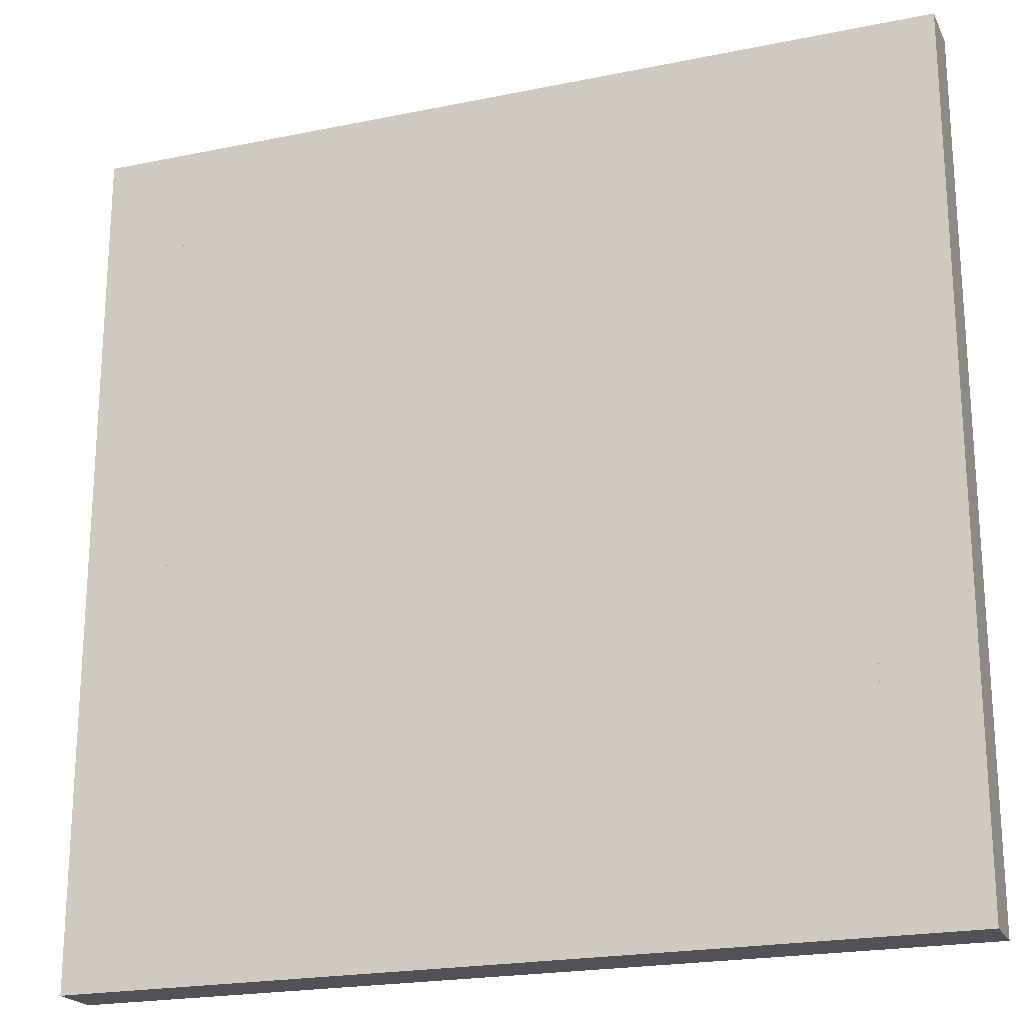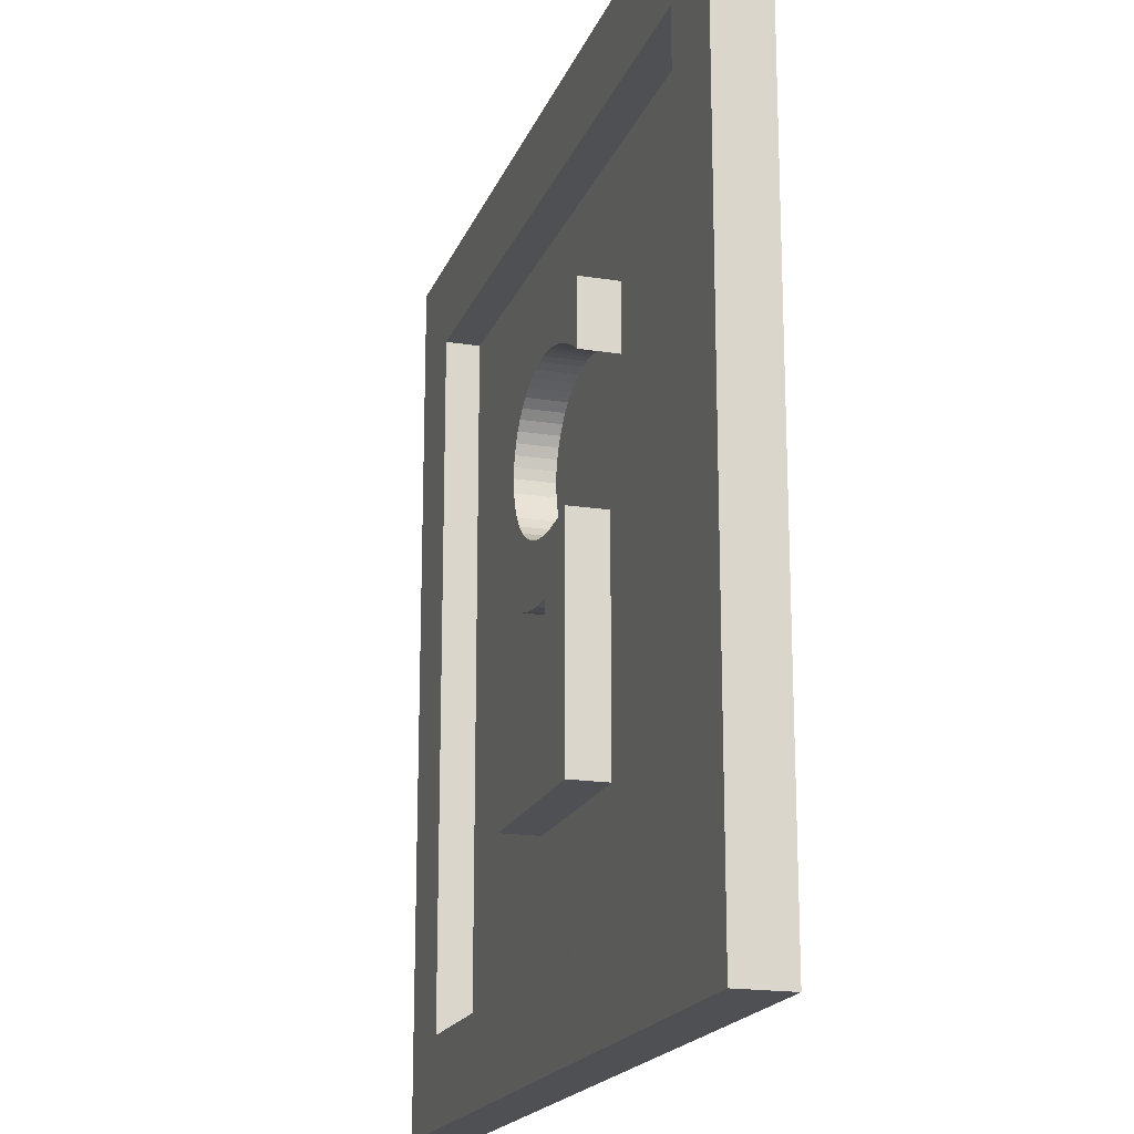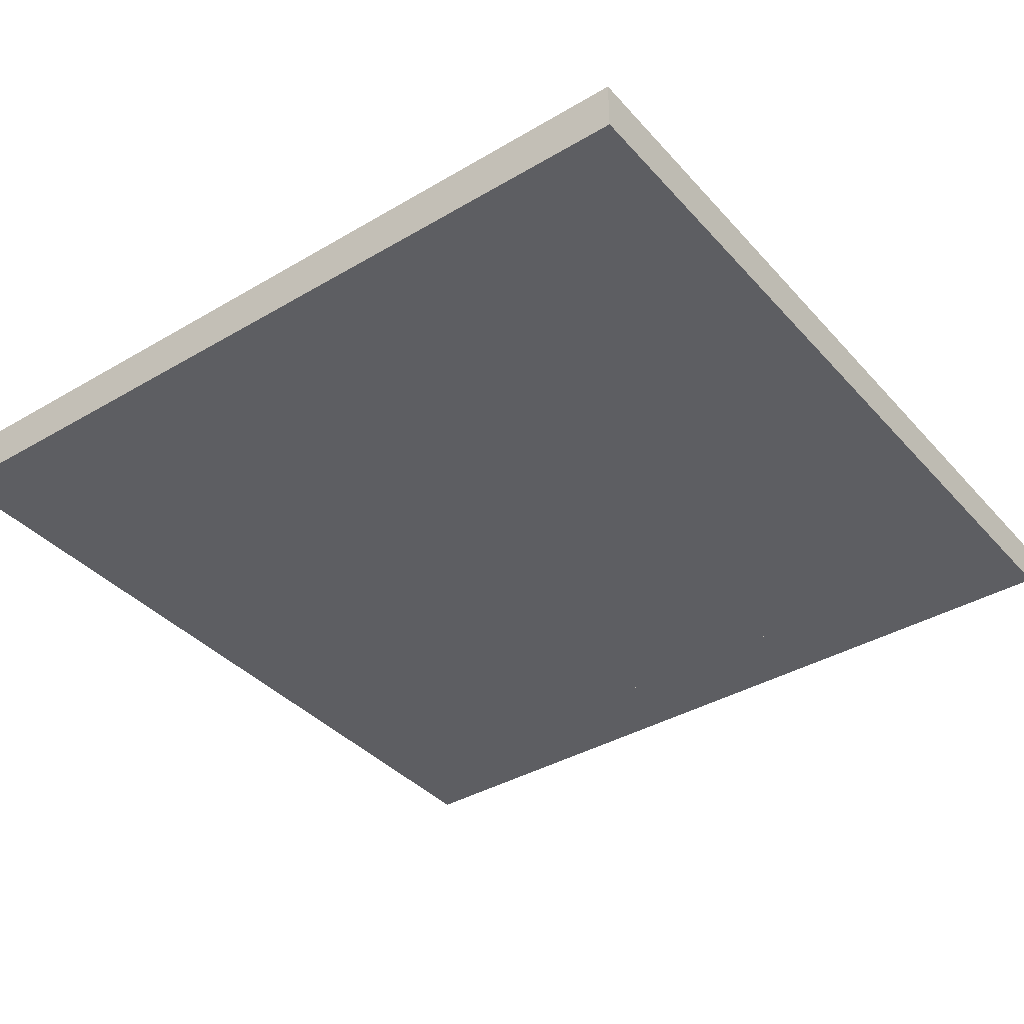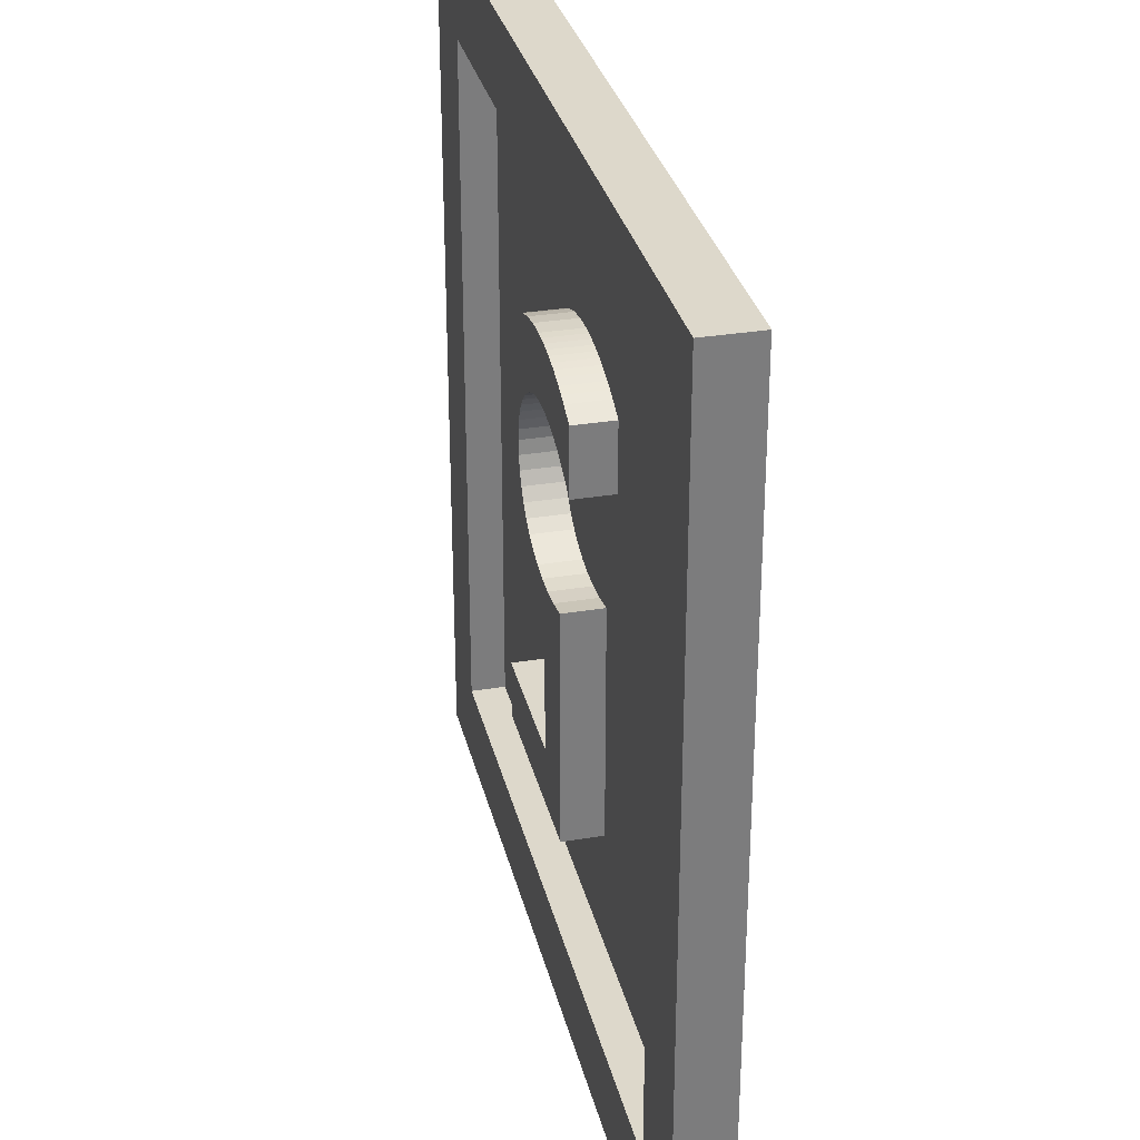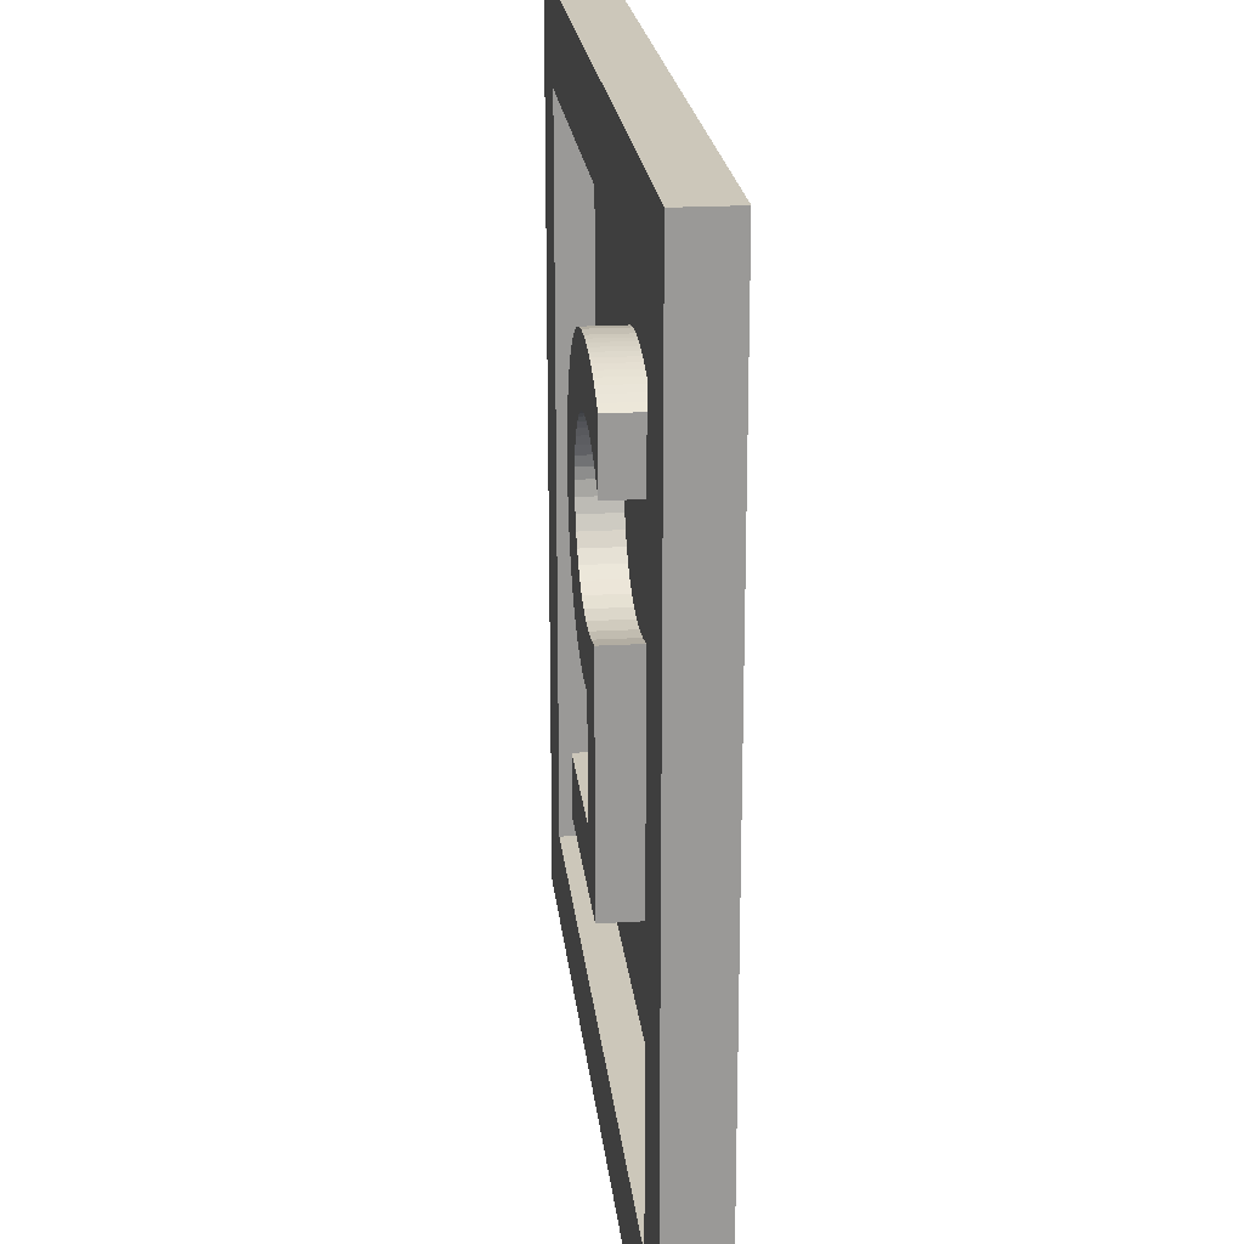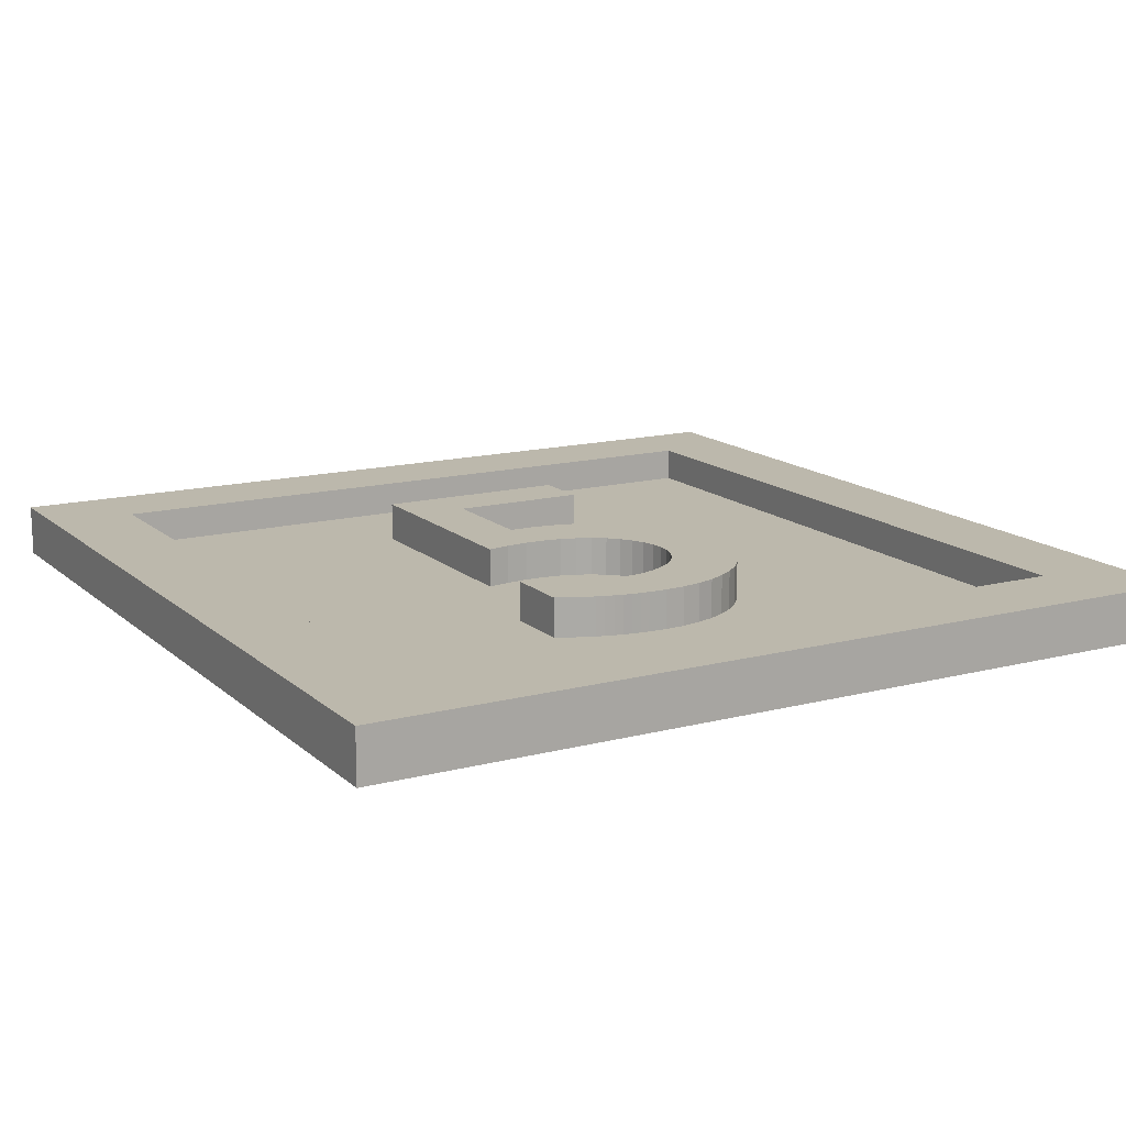
<metadata>
{"format":"obj","ext":"obj","renderer":"f3d","projection":"perspective","resolution":1024,"background":"white","views":[{"elev":-21.3,"azim":20.1,"up":"+Z"},{"elev":-18.5,"azim":-106.9,"up":"+Z"},{"elev":-38.3,"azim":-53.3,"up":"+Y"},{"elev":31.4,"azim":-103.2,"up":"+Z"},{"elev":21.4,"azim":-96.1,"up":"+Z"},{"elev":14.6,"azim":-29.5,"up":"+Y"}]}
</metadata>
<code>
o Cube.002
v 0.8 -0.1 1
v 0.8 0.02 1
v 0.8 -0.1 -1
v 0.8 0.02 -1
v 1 -0.1 1
v 1 0.02 1
v 1 -0.1 -1
v 1 0.02 -1
v -1 -0.1 1
v -1 0.02 1
v -1 -0.1 -1
v -1 0.02 -1
v -0.8 -0.1 1
v -0.8 0.02 1
v -0.8 -0.1 -1
v -0.8 0.02 -1
v 0.8 -0.1 1
v 0.8 0.02 1
v -0.8 -0.1 1
v -0.8 0.02 1
v 0.8 -0.1 0.8
v 0.8 0.02 0.8
v -0.8 -0.1 0.8
v -0.8 0.02 0.8
v 0.8 -0.1 -0.8
v 0.8 0.02 -0.8
v -0.8 -0.1 -0.8
v -0.8 0.02 -0.8
v 0.8 -0.1 -1
v 0.8 0.02 -1
v -0.8 -0.1 -1
v -0.8 0.02 -1
f 1 2 4 3
f 3 4 8 7
f 7 8 6 5
f 5 6 2 1
f 3 7 5 1
f 8 4 2 6
f 9 10 12 11
f 11 12 16 15
f 15 16 14 13
f 13 14 10 9
f 11 15 13 9
f 16 12 10 14
f 17 18 20 19
f 19 20 24 23
f 23 24 22 21
f 21 22 18 17
f 19 23 21 17
f 24 20 18 22
f 25 26 28 27
f 27 28 32 31
f 31 32 30 29
f 29 30 26 25
f 27 31 29 25
f 32 28 26 30
o Cube.001
v -0.8 -0.1 0.8
v -0.8 -0.06 0.8
v -0.8 -0.1 -0.8
v -0.8 -0.06 -0.8
v 0.8 -0.1 0.8
v 0.8 -0.06 0.8
v 0.8 -0.1 -0.8
v 0.8 -0.06 -0.8
f 33 34 36 35
f 35 36 40 39
f 39 40 38 37
f 37 38 34 33
f 35 39 37 33
f 40 36 34 38
o Text
v 0.2328 0.04284 -0.4872
v -0.2217 0.04284 -0.4872
v -0.2217 0.04284 0.04532
v -0.1673 0.04284 0.03503
v -0.117 0.04284 0.03085
v -0.07073 0.04284 0.03232
v -0.02872 0.04284 0.03899
v 0.008888 0.04284 0.05042
v 0.04196 0.04284 0.06614
v 0.07034 0.04284 0.0857
v 0.09389 0.04284 0.1087
v 0.1125 0.04284 0.1346
v 0.1259 0.04284 0.1629
v 0.1341 0.04284 0.1933
v 0.1368 0.04284 0.2253
v 0.1349 0.04284 0.2501
v 0.1292 0.04284 0.2739
v 0.12 0.04284 0.2966
v 0.1077 0.04284 0.3178
v 0.09237 0.04284 0.3375
v 0.0744 0.04284 0.3553
v 0.05402 0.04284 0.371
v 0.0315 0.04284 0.3843
v 0.007106 0.04284 0.3951
v -0.0189 0.04284 0.4031
v -0.04624 0.04284 0.4081
v -0.07467 0.04284 0.4098
v -0.09342 0.04284 0.4093
v -0.1122 0.04284 0.4077
v -0.1309 0.04284 0.4051
v -0.1496 0.04284 0.4014
v -0.1683 0.04284 0.3967
v -0.187 0.04284 0.3909
v -0.2056 0.04284 0.3841
v -0.2242 0.04284 0.3763
v -0.2428 0.04284 0.3674
v -0.2613 0.04284 0.3576
v -0.2798 0.04284 0.3467
v -0.2982 0.04284 0.3348
v -0.2982 0.04284 0.4863
v -0.2764 0.04284 0.497
v -0.2553 0.04284 0.5066
v -0.2346 0.04284 0.5152
v -0.2143 0.04284 0.5227
v -0.1943 0.04284 0.5292
v -0.1744 0.04284 0.5347
v -0.1545 0.04284 0.5393
v -0.1345 0.04284 0.543
v -0.1142 0.04284 0.5458
v -0.09358 0.04284 0.5478
v -0.07244 0.04284 0.5489
v -0.05067 0.04284 0.5493
v -0.003438 0.04284 0.5465
v 0.0413 0.04284 0.5382
v 0.08323 0.04284 0.5248
v 0.1221 0.04284 0.5065
v 0.1575 0.04284 0.4837
v 0.1891 0.04284 0.4567
v 0.2168 0.04284 0.4257
v 0.2401 0.04284 0.3911
v 0.2588 0.04284 0.3532
v 0.2725 0.04284 0.3122
v 0.2809 0.04284 0.2685
v 0.2838 0.04284 0.2223
v 0.2809 0.04284 0.176
v 0.2723 0.04284 0.132
v 0.2582 0.04284 0.09054
v 0.2387 0.04284 0.0521
v 0.2141 0.04284 0.01709
v 0.1845 0.04284 -0.01411
v 0.15 0.04284 -0.04109
v 0.1109 0.04284 -0.06345
v 0.06741 0.04284 -0.08079
v 0.0196 0.04284 -0.09271
v -0.03232 0.04284 -0.09881
v -0.08817 0.04284 -0.09868
v -0.08817 0.04284 -0.3552
v 0.2328 0.04284 -0.3552
v 0.2328 -0.04716 -0.4872
v -0.2217 -0.04716 -0.4872
v -0.2217 -0.04716 0.04532
v -0.1673 -0.04716 0.03503
v -0.117 -0.04716 0.03085
v -0.07073 -0.04716 0.03232
v -0.02872 -0.04716 0.03899
v 0.008888 -0.04716 0.05042
v 0.04196 -0.04716 0.06614
v 0.07034 -0.04716 0.0857
v 0.09389 -0.04716 0.1087
v 0.1125 -0.04716 0.1346
v 0.1259 -0.04716 0.1629
v 0.1341 -0.04716 0.1933
v 0.1368 -0.04716 0.2253
v 0.1349 -0.04716 0.2501
v 0.1292 -0.04716 0.2739
v 0.12 -0.04716 0.2966
v 0.1077 -0.04716 0.3178
v 0.09237 -0.04716 0.3375
v 0.0744 -0.04716 0.3553
v 0.05402 -0.04716 0.371
v 0.0315 -0.04716 0.3843
v 0.007106 -0.04716 0.3951
v -0.0189 -0.04716 0.4031
v -0.04624 -0.04716 0.4081
v -0.07467 -0.04716 0.4098
v -0.09342 -0.04716 0.4093
v -0.1122 -0.04716 0.4077
v -0.1309 -0.04716 0.4051
v -0.1496 -0.04716 0.4014
v -0.1683 -0.04716 0.3967
v -0.187 -0.04716 0.3909
v -0.2056 -0.04716 0.3841
v -0.2242 -0.04716 0.3763
v -0.2428 -0.04716 0.3674
v -0.2613 -0.04716 0.3576
v -0.2798 -0.04716 0.3467
v -0.2982 -0.04716 0.3348
v -0.2982 -0.04716 0.4863
v -0.2764 -0.04716 0.497
v -0.2553 -0.04716 0.5066
v -0.2346 -0.04716 0.5152
v -0.2143 -0.04716 0.5227
v -0.1943 -0.04716 0.5292
v -0.1744 -0.04716 0.5347
v -0.1545 -0.04716 0.5393
v -0.1345 -0.04716 0.543
v -0.1142 -0.04716 0.5458
v -0.09358 -0.04716 0.5478
v -0.07244 -0.04716 0.5489
v -0.05067 -0.04716 0.5493
v -0.003438 -0.04716 0.5465
v 0.0413 -0.04716 0.5382
v 0.08323 -0.04716 0.5248
v 0.1221 -0.04716 0.5065
v 0.1575 -0.04716 0.4837
v 0.1891 -0.04716 0.4567
v 0.2168 -0.04716 0.4257
v 0.2401 -0.04716 0.3911
v 0.2588 -0.04716 0.3532
v 0.2725 -0.04716 0.3122
v 0.2809 -0.04716 0.2685
v 0.2838 -0.04716 0.2223
v 0.2809 -0.04716 0.176
v 0.2723 -0.04716 0.132
v 0.2582 -0.04716 0.09054
v 0.2387 -0.04716 0.0521
v 0.2141 -0.04716 0.01709
v 0.1845 -0.04716 -0.01411
v 0.15 -0.04716 -0.04109
v 0.1109 -0.04716 -0.06345
v 0.06741 -0.04716 -0.08079
v 0.0196 -0.04716 -0.09271
v -0.03232 -0.04716 -0.09881
v -0.08817 -0.04716 -0.09868
v -0.08817 -0.04716 -0.3552
v 0.2328 -0.04716 -0.3552
f 43 117 42
f 117 41 42
f 117 118 41
f 43 116 117
f 116 114 115
f 43 114 116
f 43 113 114
f 43 112 113
f 43 111 112
f 43 44 111
f 44 110 111
f 44 45 110
f 45 109 110
f 45 46 109
f 46 108 109
f 47 108 46
f 48 108 47
f 49 108 48
f 49 107 108
f 50 107 49
f 51 107 50
f 51 106 107
f 52 106 51
f 52 105 106
f 53 105 52
f 54 105 53
f 54 104 105
f 55 104 54
f 55 103 104
f 56 103 55
f 57 103 56
f 57 102 103
f 58 102 57
f 59 102 58
f 59 101 102
f 60 101 59
f 80 78 79
f 61 101 60
f 80 77 78
f 61 100 101
f 62 100 61
f 80 76 77
f 80 75 76
f 63 100 62
f 80 74 75
f 80 73 74
f 64 100 63
f 80 72 73
f 64 99 100
f 65 99 64
f 80 71 72
f 80 70 71
f 66 99 65
f 80 69 70
f 80 68 69
f 67 99 66
f 80 67 68
f 80 99 67
f 80 98 99
f 80 97 98
f 80 96 97
f 81 96 80
f 82 96 81
f 82 95 96
f 83 95 82
f 84 95 83
f 85 95 84
f 85 94 95
f 86 94 85
f 87 94 86
f 87 93 94
f 88 93 87
f 89 93 88
f 90 93 89
f 90 92 93
f 91 92 90
f 121 120 195
f 195 120 119
f 195 119 196
f 121 195 194
f 194 193 192
f 121 194 192
f 121 192 191
f 121 191 190
f 121 190 189
f 121 189 122
f 122 189 188
f 122 188 123
f 123 188 187
f 123 187 124
f 124 187 186
f 125 124 186
f 126 125 186
f 127 126 186
f 127 186 185
f 128 127 185
f 129 128 185
f 129 185 184
f 130 129 184
f 130 184 183
f 131 130 183
f 132 131 183
f 132 183 182
f 133 132 182
f 133 182 181
f 134 133 181
f 135 134 181
f 135 181 180
f 136 135 180
f 137 136 180
f 137 180 179
f 138 137 179
f 158 157 156
f 139 138 179
f 158 156 155
f 139 179 178
f 140 139 178
f 158 155 154
f 158 154 153
f 141 140 178
f 158 153 152
f 158 152 151
f 142 141 178
f 158 151 150
f 142 178 177
f 143 142 177
f 158 150 149
f 158 149 148
f 144 143 177
f 158 148 147
f 158 147 146
f 145 144 177
f 158 146 145
f 158 145 177
f 158 177 176
f 158 176 175
f 158 175 174
f 159 158 174
f 160 159 174
f 160 174 173
f 161 160 173
f 162 161 173
f 163 162 173
f 163 173 172
f 164 163 172
f 165 164 172
f 165 172 171
f 166 165 171
f 167 166 171
f 168 167 171
f 168 171 170
f 169 168 170
f 43 42 120 121
f 42 41 119 120
f 118 117 195 196
f 41 118 196 119
f 117 116 194 195
f 116 115 193 194
f 115 114 192 193
f 114 113 191 192
f 113 112 190 191
f 112 111 189 190
f 44 43 121 122
f 111 110 188 189
f 45 44 122 123
f 110 109 187 188
f 46 45 123 124
f 109 108 186 187
f 47 46 124 125
f 48 47 125 126
f 49 48 126 127
f 108 107 185 186
f 50 49 127 128
f 51 50 128 129
f 107 106 184 185
f 52 51 129 130
f 106 105 183 184
f 53 52 130 131
f 54 53 131 132
f 105 104 182 183
f 55 54 132 133
f 104 103 181 182
f 56 55 133 134
f 57 56 134 135
f 103 102 180 181
f 58 57 135 136
f 59 58 136 137
f 102 101 179 180
f 60 59 137 138
f 80 79 157 158
f 79 78 156 157
f 61 60 138 139
f 78 77 155 156
f 101 100 178 179
f 62 61 139 140
f 77 76 154 155
f 76 75 153 154
f 63 62 140 141
f 75 74 152 153
f 74 73 151 152
f 64 63 141 142
f 73 72 150 151
f 100 99 177 178
f 65 64 142 143
f 72 71 149 150
f 71 70 148 149
f 66 65 143 144
f 70 69 147 148
f 69 68 146 147
f 67 66 144 145
f 68 67 145 146
f 99 98 176 177
f 98 97 175 176
f 97 96 174 175
f 81 80 158 159
f 82 81 159 160
f 96 95 173 174
f 83 82 160 161
f 84 83 161 162
f 85 84 162 163
f 95 94 172 173
f 86 85 163 164
f 87 86 164 165
f 94 93 171 172
f 88 87 165 166
f 89 88 166 167
f 90 89 167 168
f 93 92 170 171
f 91 90 168 169
f 92 91 169 170

</code>
